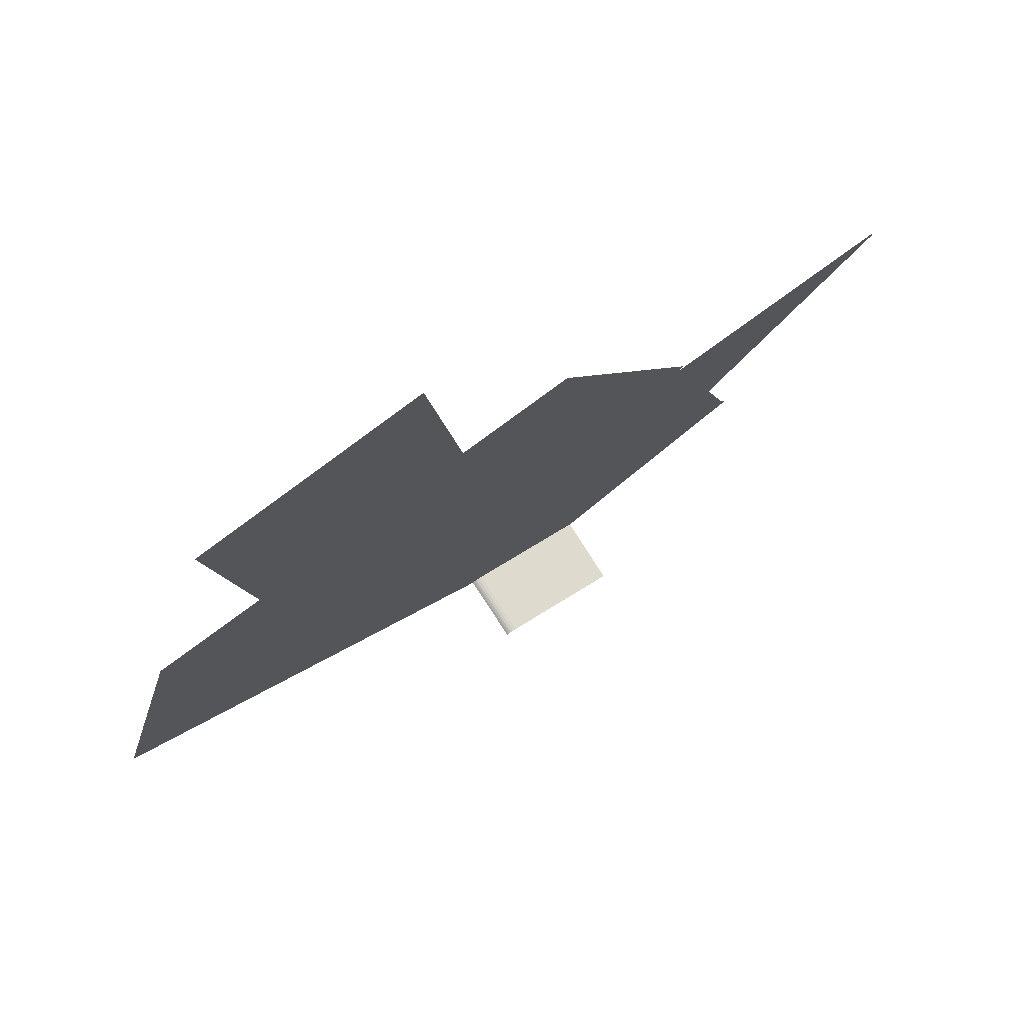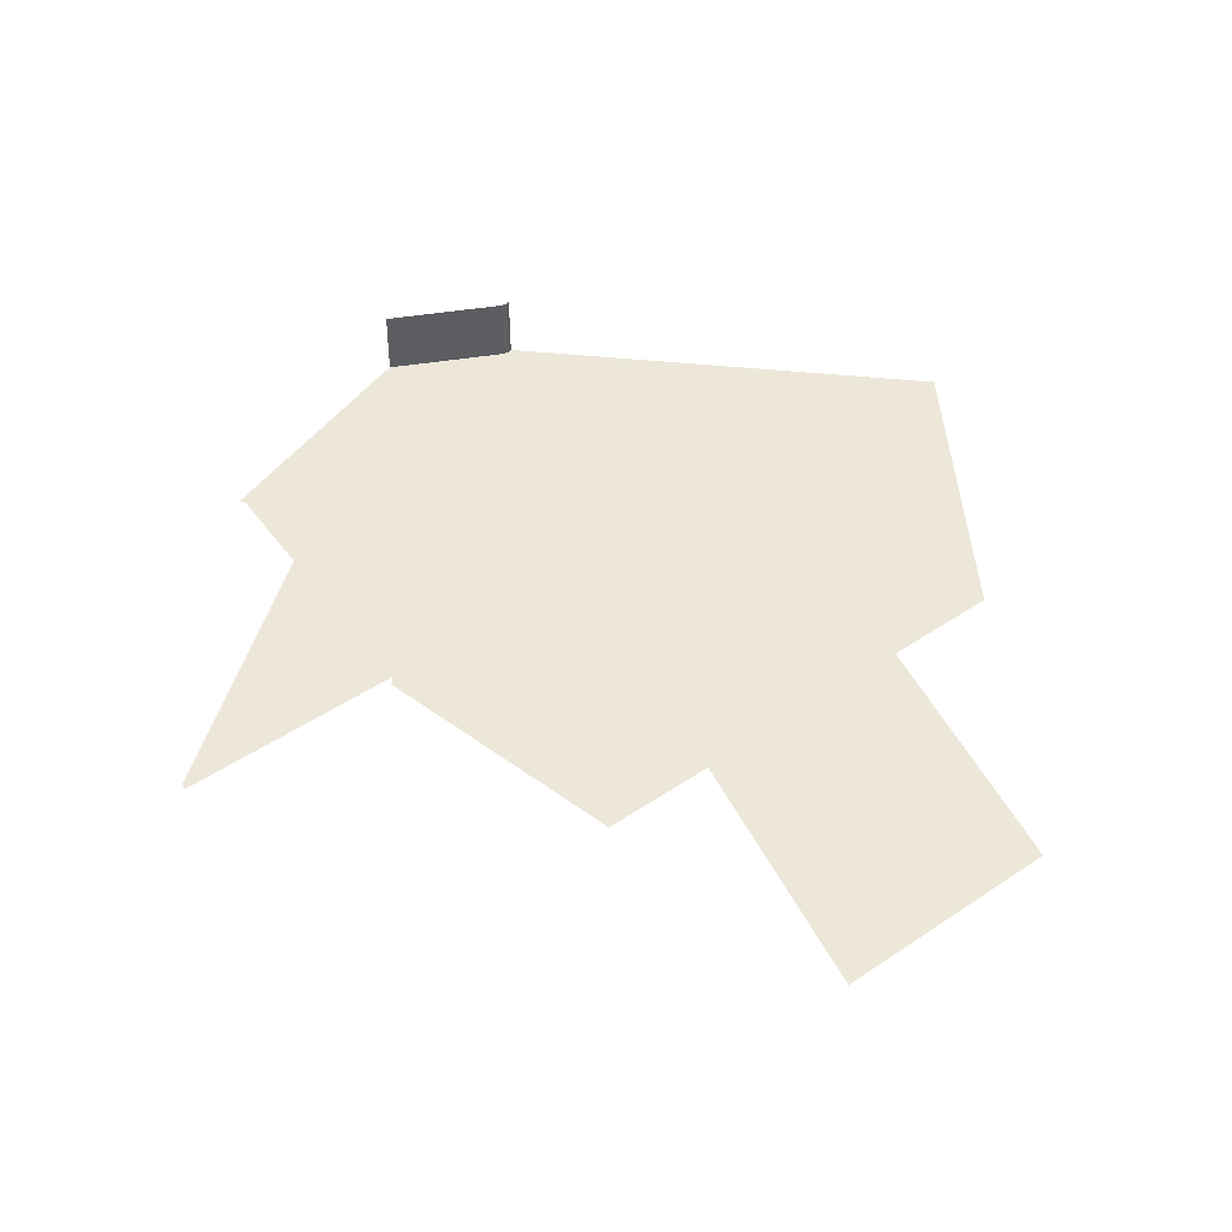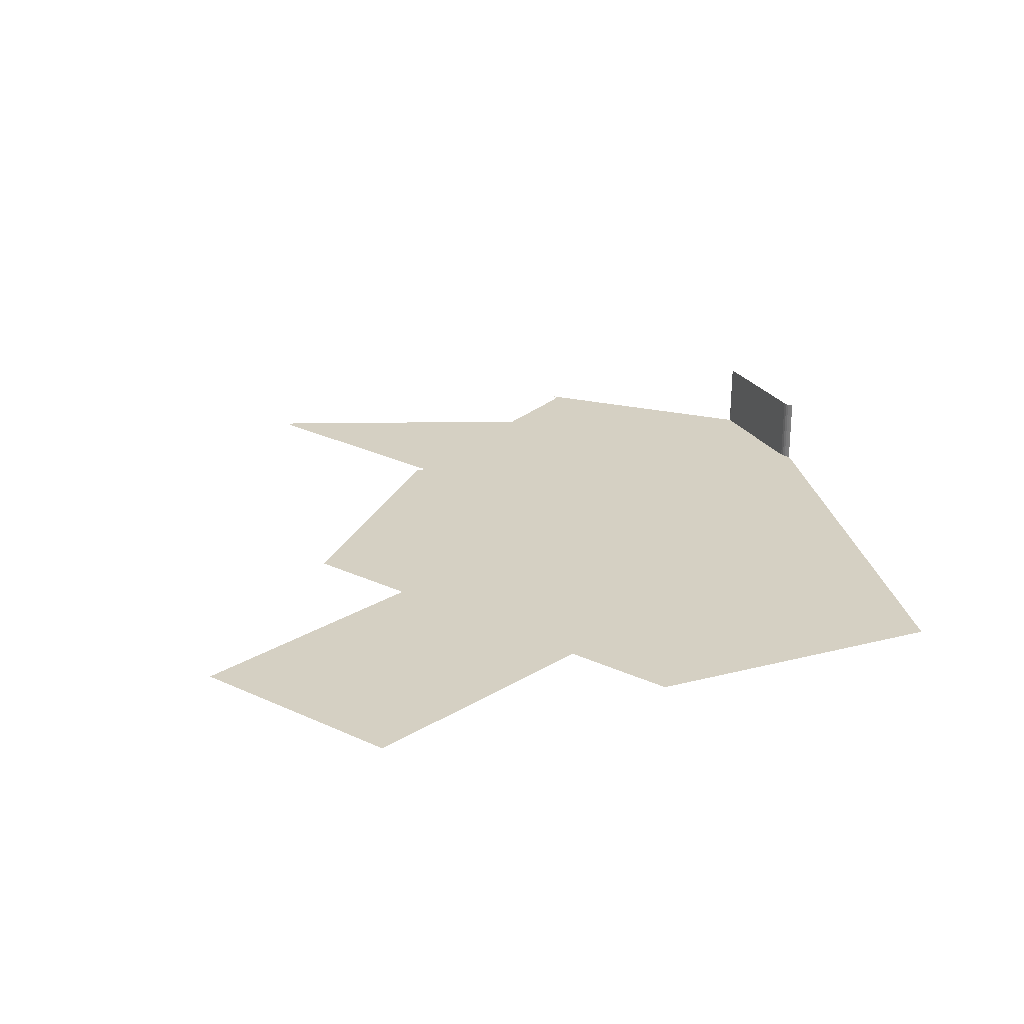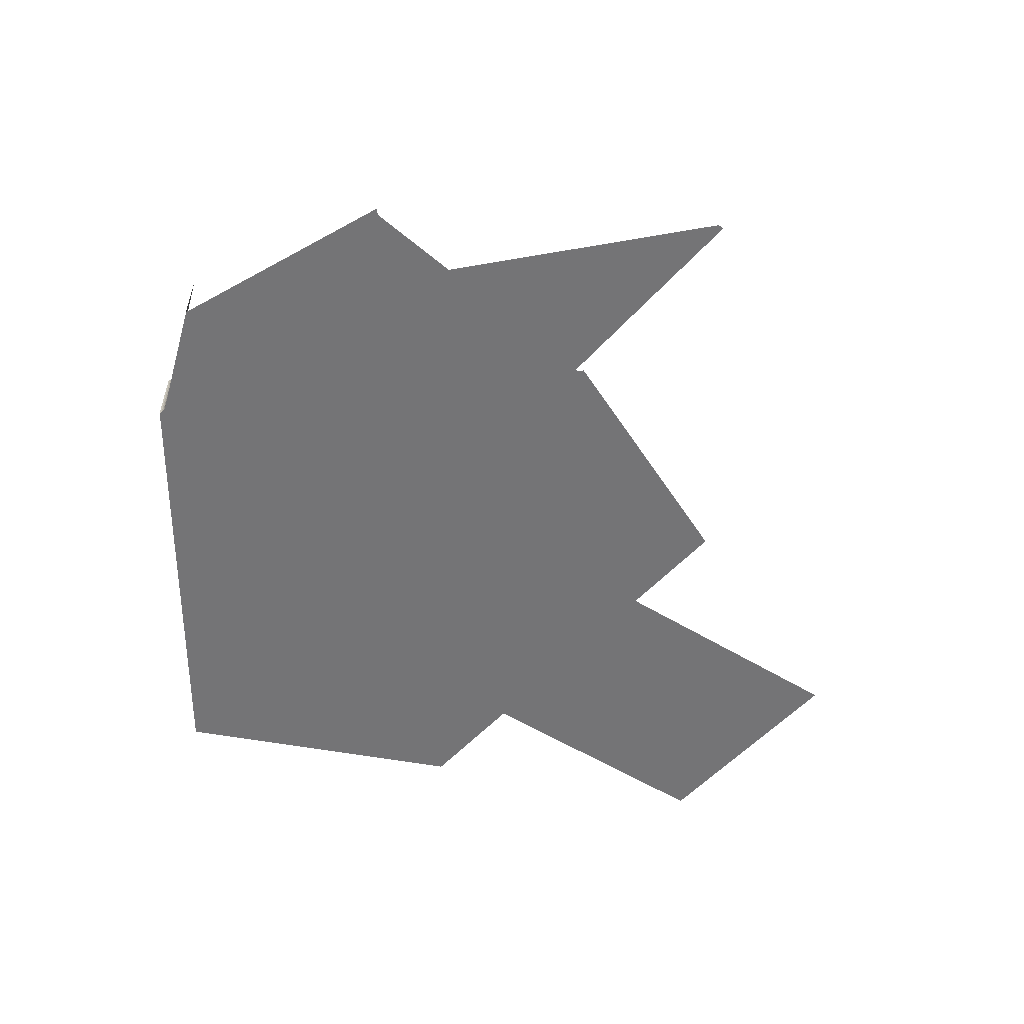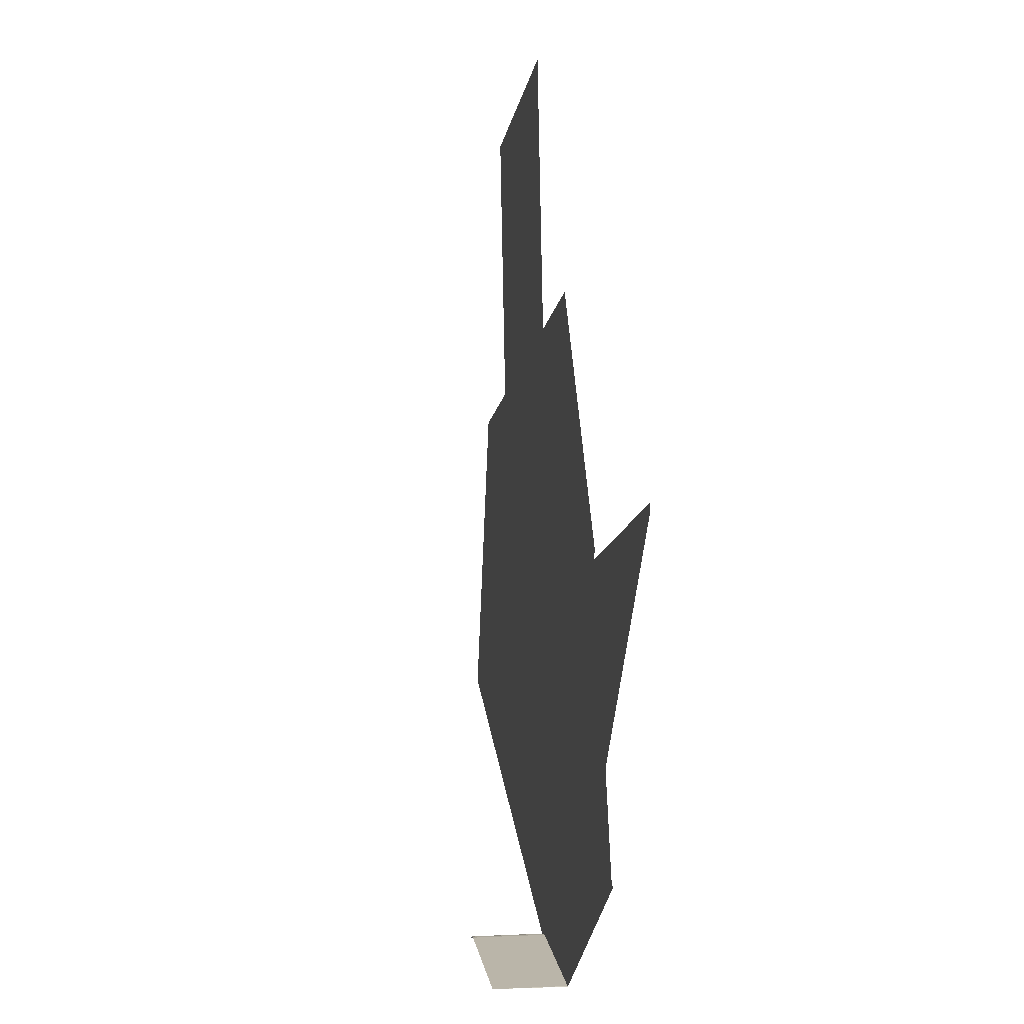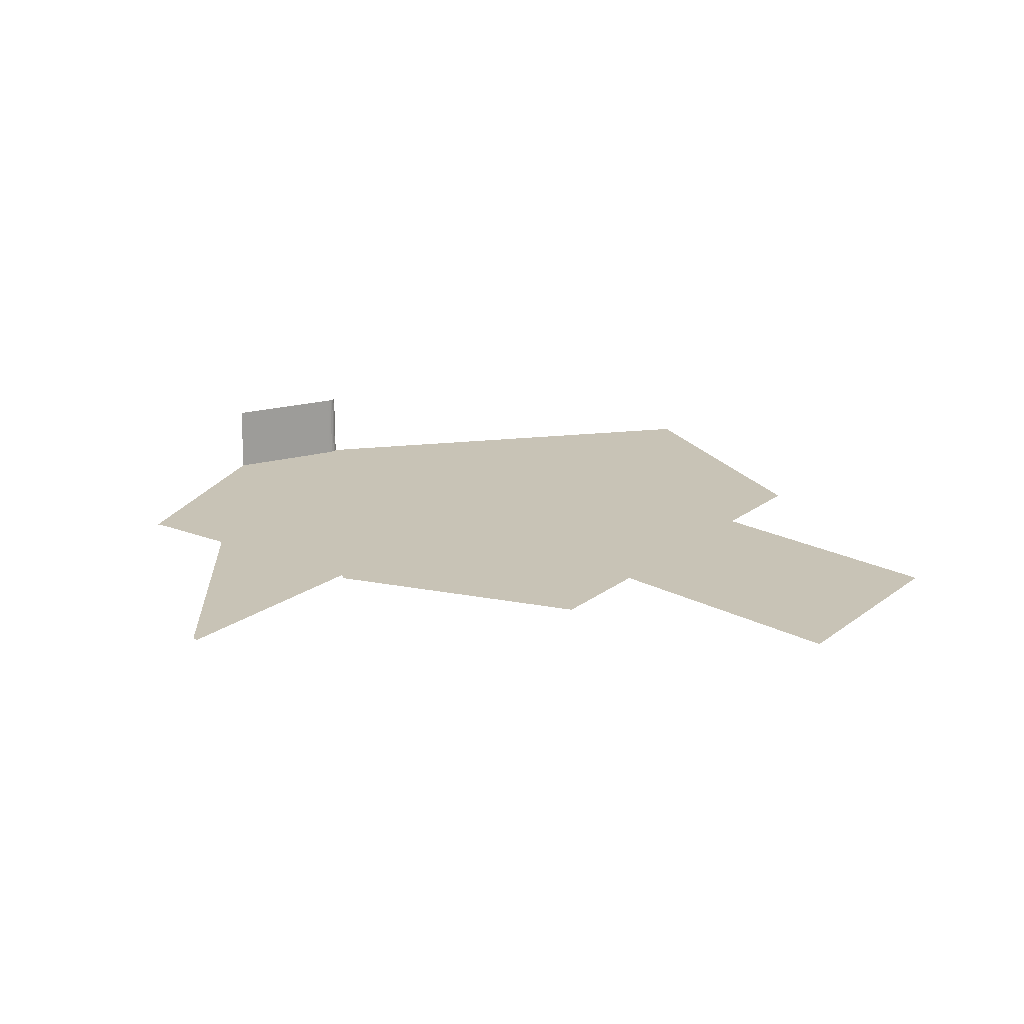
<metadata>
{"format":"obj","ext":"obj","renderer":"f3d","projection":"perspective","resolution":1024,"background":"white","views":[{"elev":77.2,"azim":-33.0,"up":"+Y"},{"elev":50.2,"azim":160.3,"up":"+Z"},{"elev":26.4,"azim":-127.1,"up":"+Z"},{"elev":-56.3,"azim":64.3,"up":"+Z"},{"elev":3.6,"azim":80.3,"up":"+Y"},{"elev":19.4,"azim":142.1,"up":"+Z"}]}
</metadata>
<code>
o LM_Journey_L82_PF
v 333.5 1073 35.32
v 392.6 1062 35.32
v 392.6 1062 0.03
v 328 1071 35.32
v 329 1072 35.32
v 329 1072 0.03
v 329 1072 35.32
v 330.3 1072 35.32
v 330.3 1072 0.03
v 330.3 1072 35.32
v 331.8 1073 35.32
v 331.8 1073 0.03
v 331.8 1073 35.32
v 333.5 1073 35.32
v 333.5 1073 0.03
v 392.6 1062 0.03
v 392.6 1062 35.32
v 393.2 1062 0.03
v 333.5 1073 0.03
v 333.5 1073 35.32
v 392.6 1062 0.03
v 328 1071 0.03
v 328 1071 35.32
v 329 1072 0.03
v 329 1072 0.03
v 329 1072 35.32
v 330.3 1072 0.03
v 330.3 1072 0.03
v 330.3 1072 35.32
v 331.8 1073 0.03
v 331.8 1073 0.03
v 328 1071 0.03
v 329 1072 0.03
v 226.3 1121 0.03
v 493.4 1130 0.03
v 392.6 1062 0.03
v 393.2 1062 0.03
v 225.7 1121 0.03
v 328 1071 0.03
v 226.3 1121 0.03
v 447.6 1183 0.03
v 333.5 1073 0.03
v 392.6 1062 0.03
v 445.3 1183 0.03
v 329 1072 0.03
v 330.3 1072 0.03
v 446 1183 0.03
v 330.3 1072 0.03
v 331.8 1073 0.03
v 446.7 1183 0.03
v 331.8 1073 0.03
v 333.5 1073 0.03
v 492.9 1130 0.03
v 392.6 1062 0.03
v 493.4 1130 0.03
v 492.4 1130 0.03
v 492.9 1130 0.03
v 491.9 1130 0.03
v 392.6 1062 0.03
v 492.4 1130 0.03
v 226.3 1121 0.03
v 335.7 1153 0.03
v 491.4 1130 0.03
v 491.9 1130 0.03
v 490.9 1131 0.03
v 491.4 1130 0.03
v 490.4 1131 0.03
v 490 1132 0.03
v 489.6 1133 0.03
v 123.5 1170 0.03
v 225.7 1121 0.03
v 392.6 1062 0.03
v 489.6 1133 0.03
v 477.1 1178 0.03
v 445.2 1185 0.03
v 477.1 1178 0.03
v 447.6 1183 0.03
v 392.6 1062 0.03
v 232.9 1202 0.03
v 445.3 1183 0.03
v 329 1072 0.03
v 445.3 1183 0.03
v 445.2 1184 0.03
v 329 1072 0.03
v 445.3 1183 0.03
v 446 1183 0.03
v 446.7 1183 0.03
v 333.5 1073 0.03
v 447.6 1183 0.03
v 445.2 1184 0.03
v 445.2 1184 0.03
v 226.3 1121 0.03
v 335.7 1153 0.03
v 342.4 1234 0.03
v 233 1202 0.03
v 233 1203 0.03
v 233.1 1203 0.03
v 233.3 1203 0.03
v 233.5 1204 0.03
v 342.4 1234 0.03
v 233 1202 0.03
v 232.9 1202 0.03
v 342.4 1234 0.03
v 233 1203 0.03
v 233 1202 0.03
v 342.4 1234 0.03
v 233.1 1203 0.03
v 233 1203 0.03
v 342.5 1235 0.03
v 233.3 1203 0.03
v 233.1 1203 0.03
v 342.8 1236 0.03
v 233.5 1204 0.03
v 233.3 1203 0.03
v 343.1 1236 0.03
v 163.1 1318 0.03
v 342.4 1234 0.03
v 342.5 1235 0.03
v 342.8 1236 0.03
v 343.1 1236 0.03
v 233.5 1204 0.03
v 343.1 1236 0.03
v 343.6 1237 0.03
v 561.6 1294 0.03
v 447.6 1183 0.03
v 477.1 1178 0.03
v 445.3 1183 0.03
v 445.3 1183 0.03
v 561.6 1294 0.03
v 561.6 1294 0.03
v 446.7 1183 0.03
v 561.6 1294 0.03
v 446 1183 0.03
v 447.6 1183 0.03
v 445.2 1184 0.03
v 445.3 1183 0.03
v 561.5 1294 0.03
v 561.4 1295 0.03
v 561.3 1296 0.03
v 451.8 1265 0.03
v 342.4 1234 0.03
v 342.4 1234 0.03
v 451.8 1265 0.03
v 342.5 1235 0.03
v 342.4 1234 0.03
v 451.9 1266 0.03
v 342.8 1236 0.03
v 342.5 1235 0.03
v 452.1 1267 0.03
v 452.4 1268 0.03
v 343.6 1237 0.03
v 343.1 1236 0.03
v 452.9 1269 0.03
v 561.3 1297 0.03
v 343.6 1237 0.03
v 273.1 1351 0.03
v 233.5 1204 0.03
v 451.9 1266 0.03
v 451.9 1266 0.03
v 452 1267 0.03
v 452.1 1267 0.03
v 452.2 1267 0.03
v 452.4 1268 0.03
v 452.6 1268 0.03
v 343.1 1236 0.03
v 561.6 1294 0.03
v 561.5 1294 0.03
v 445.3 1183 0.03
v 452.9 1269 0.03
v 452.6 1268 0.03
v 561.5 1294 0.03
v 561.4 1295 0.03
v 445.2 1184 0.03
v 453.1 1269 0.03
v 343.6 1237 0.03
v 453.6 1270 0.03
v 561.4 1295 0.03
v 561.3 1296 0.03
v 445.2 1184 0.03
v 561.3 1296 0.03
v 561.3 1297 0.03
v 445.2 1185 0.03
v 218.1 1334 0.03
v 163.1 1318 0.03
v 233.5 1204 0.03
v 273.1 1351 0.03
v 218.1 1334 0.03
v 233.5 1204 0.03
v 453.6 1270 0.03
v 383.1 1384 0.03
v 343.6 1237 0.03
v 328.1 1367 0.03
v 343.6 1237 0.03
v 383.1 1384 0.03
v 273.1 1351 0.03
v 202.6 1465 0.03
v 218.1 1334 0.03
v 328.1 1367 0.03
v 312.7 1498 0.03
v 312.7 1498 0.03
v 202.6 1465 0.03
v 273.1 1351 0.03
f 3 2 1
f 6 5 4
f 9 8 7
f 12 11 10
f 15 14 13
f 18 17 16
f 21 20 19
f 24 23 22
f 27 26 25
f 30 29 28
f 15 13 31
f 34 33 32
f 37 36 35
f 40 39 38
f 43 42 41
f 46 45 44
f 49 48 47
f 52 51 50
f 55 54 53
f 57 36 56
f 60 59 58
f 62 45 61
f 64 36 63
f 66 59 65
f 65 59 67
f 67 59 68
f 68 59 69
f 71 70 61
f 74 73 72
f 62 75 45
f 78 77 76
f 79 61 70
f 82 81 80
f 85 84 83
f 86 46 44
f 50 51 86
f 89 88 87
f 91 45 90
f 90 45 75
f 94 93 92
f 79 70 95
f 95 70 96
f 96 70 97
f 97 70 98
f 98 70 99
f 79 100 61
f 100 75 62
f 103 102 101
f 106 105 104
f 109 108 107
f 112 111 110
f 115 114 113
f 70 116 99
f 117 100 95
f 118 117 96
f 119 118 97
f 120 119 98
f 123 122 121
f 126 125 124
f 129 128 127
f 44 130 86
f 133 132 131
f 50 130 134
f 137 136 135
f 90 138 91
f 75 139 90
f 140 75 100
f 143 142 141
f 146 145 144
f 149 148 147
f 119 120 150
f 153 152 151
f 140 154 75
f 157 156 155
f 140 117 158
f 158 117 159
f 159 118 160
f 160 118 161
f 161 119 162
f 162 119 150
f 165 164 163
f 168 167 166
f 170 120 169
f 173 172 171
f 169 175 174
f 174 175 176
f 179 178 177
f 182 181 180
f 185 184 183
f 158 154 140
f 188 187 186
f 191 190 189
f 193 186 192
f 193 192 194
f 197 196 195
f 195 199 198
f 202 201 200

</code>
